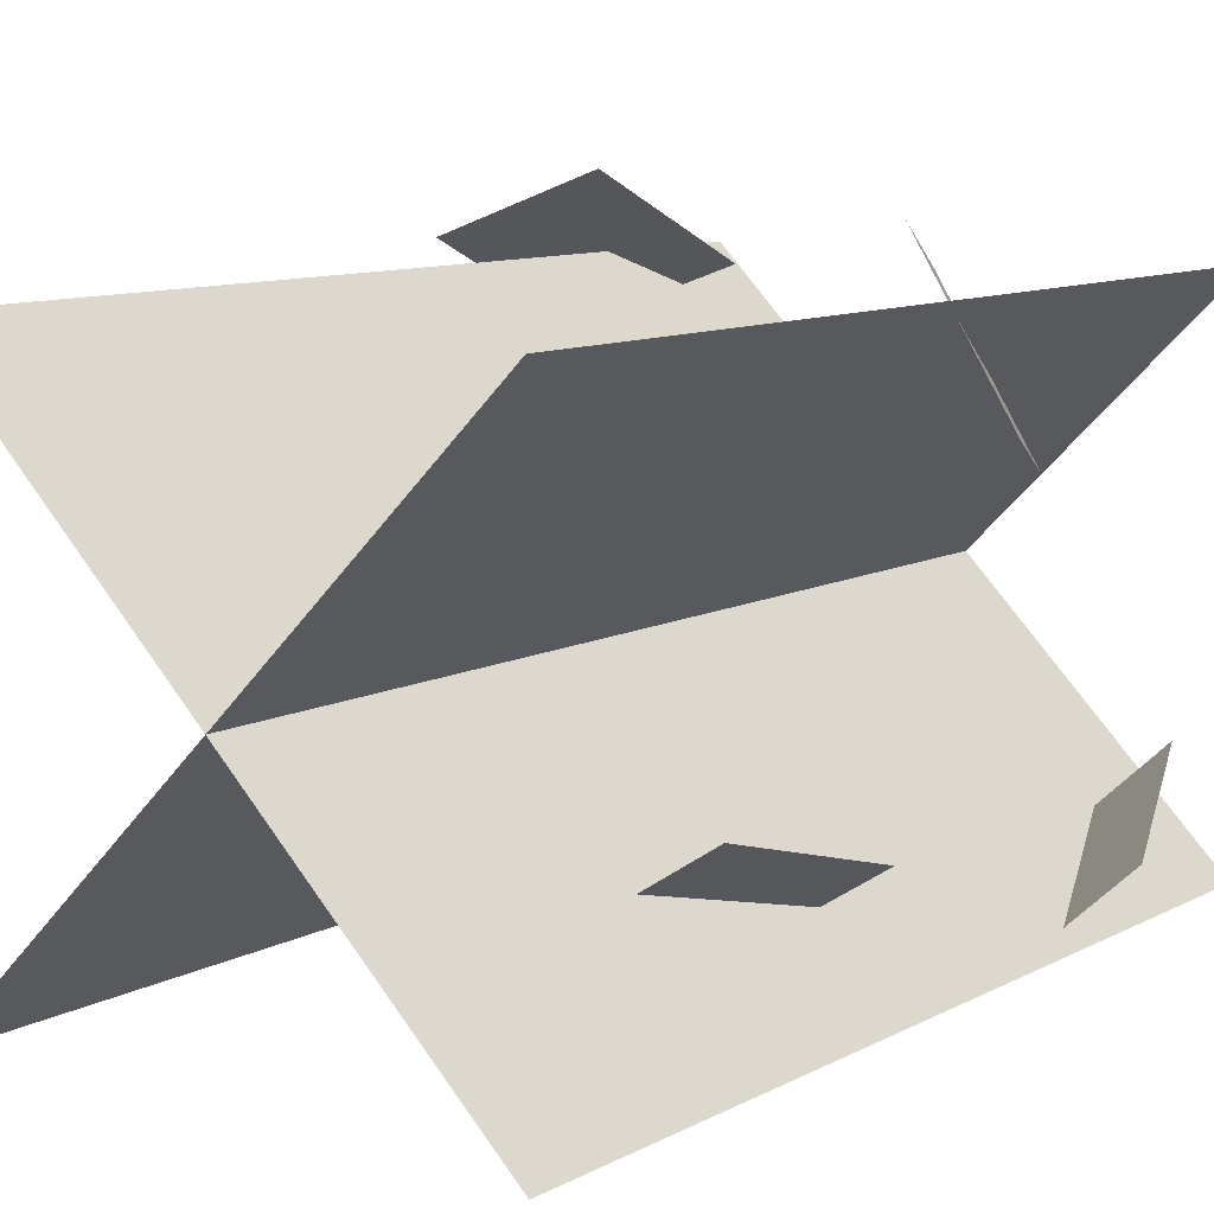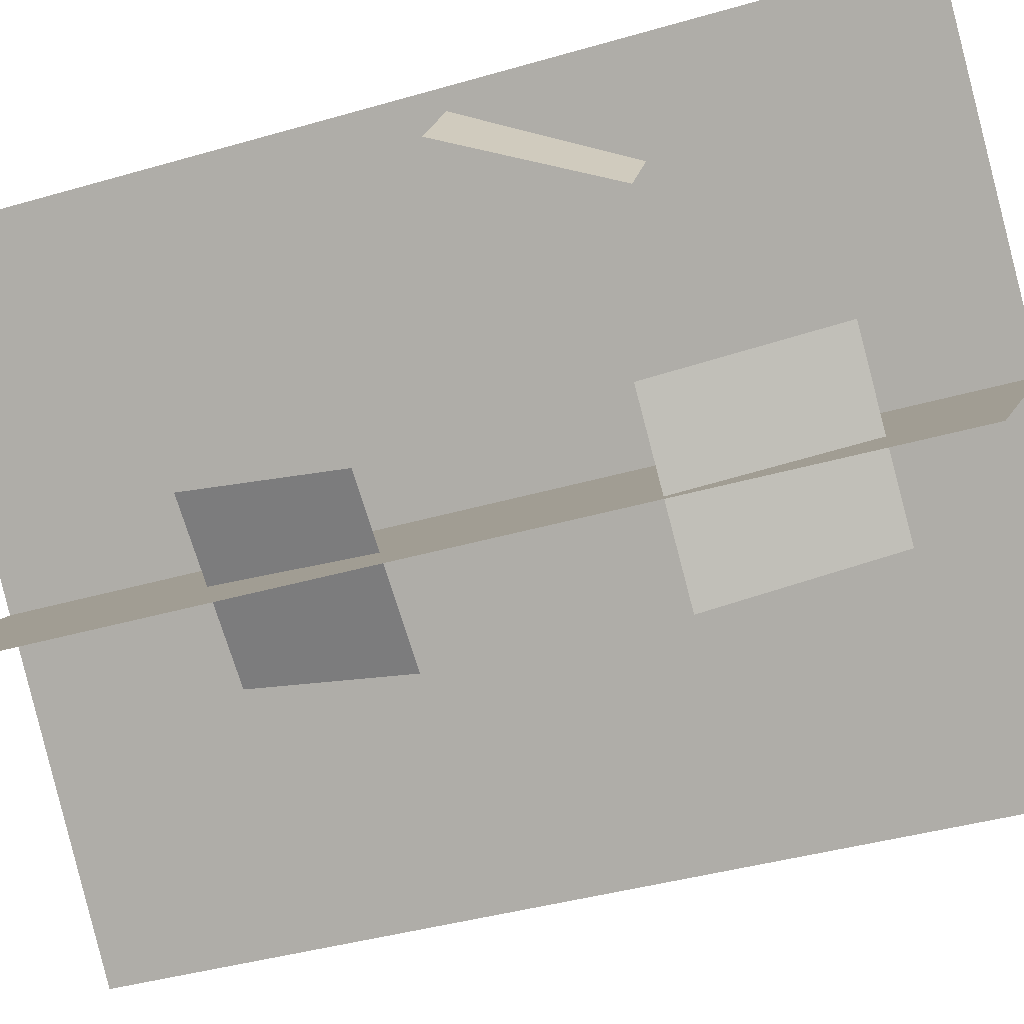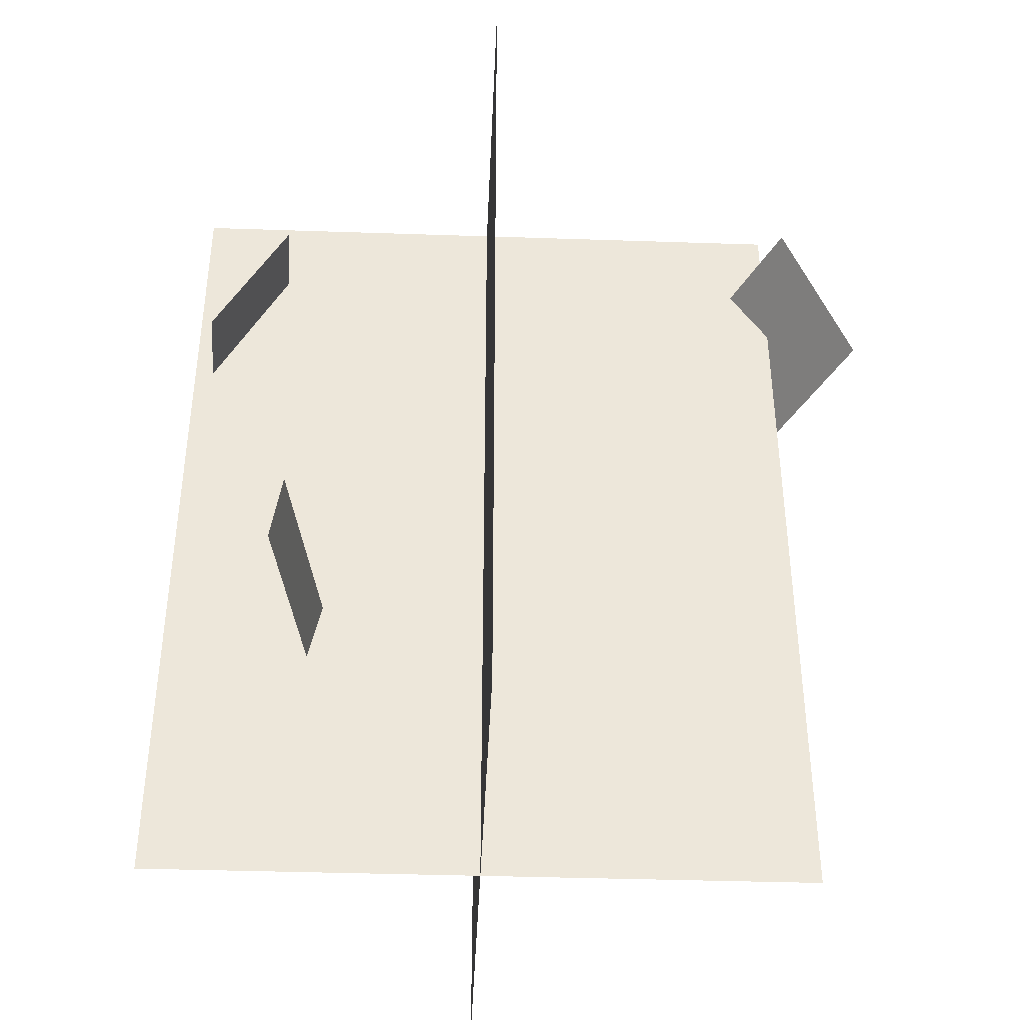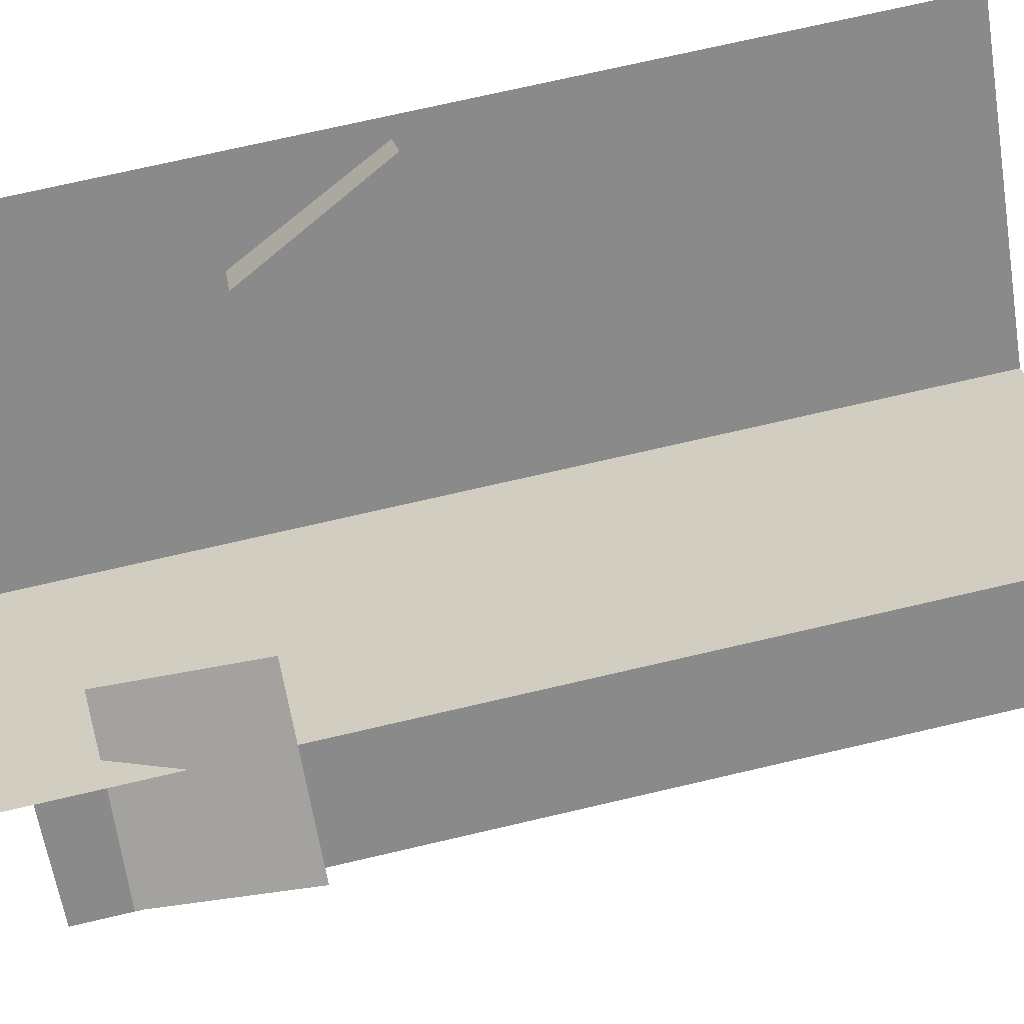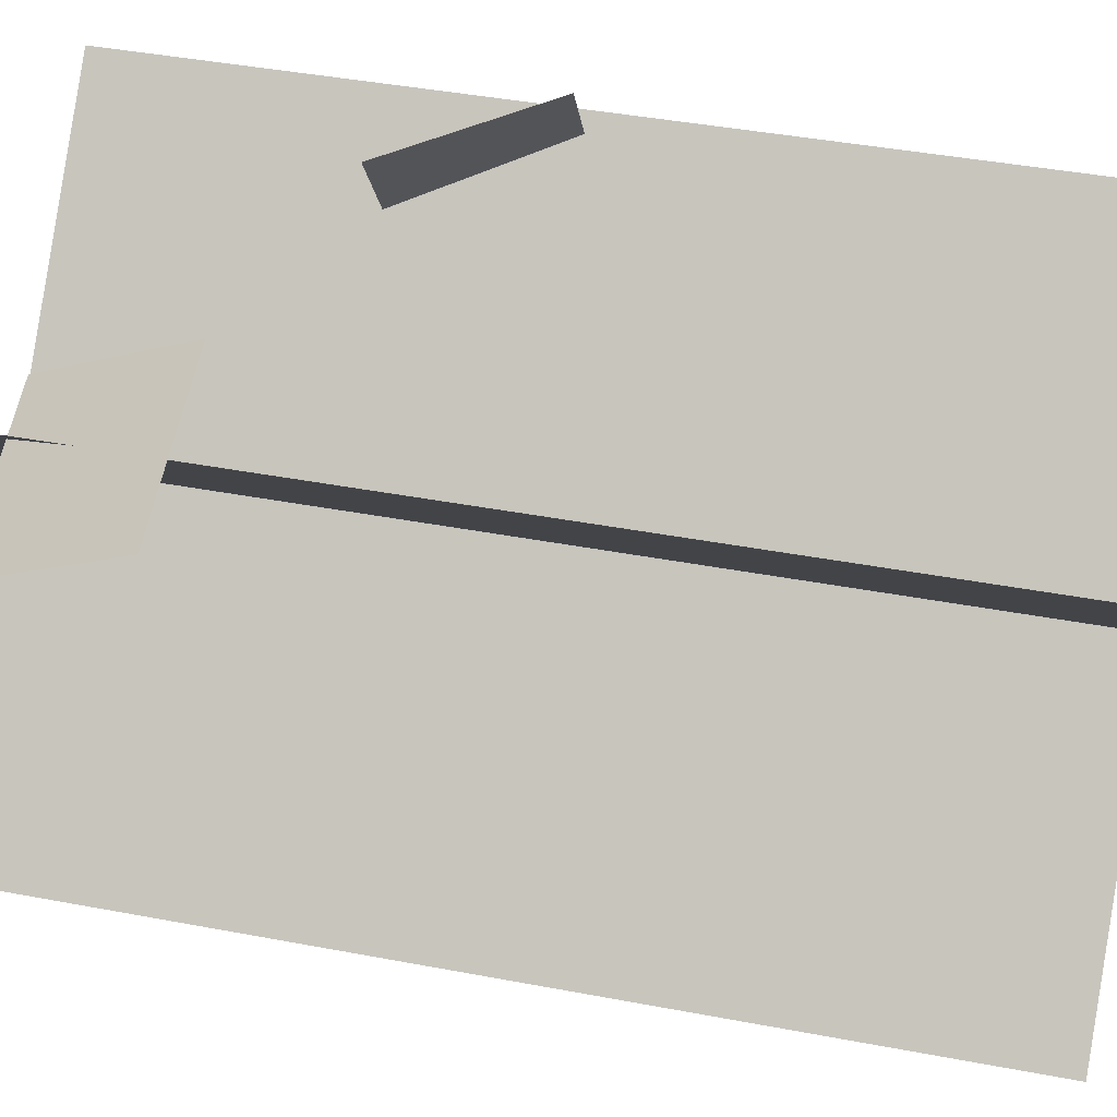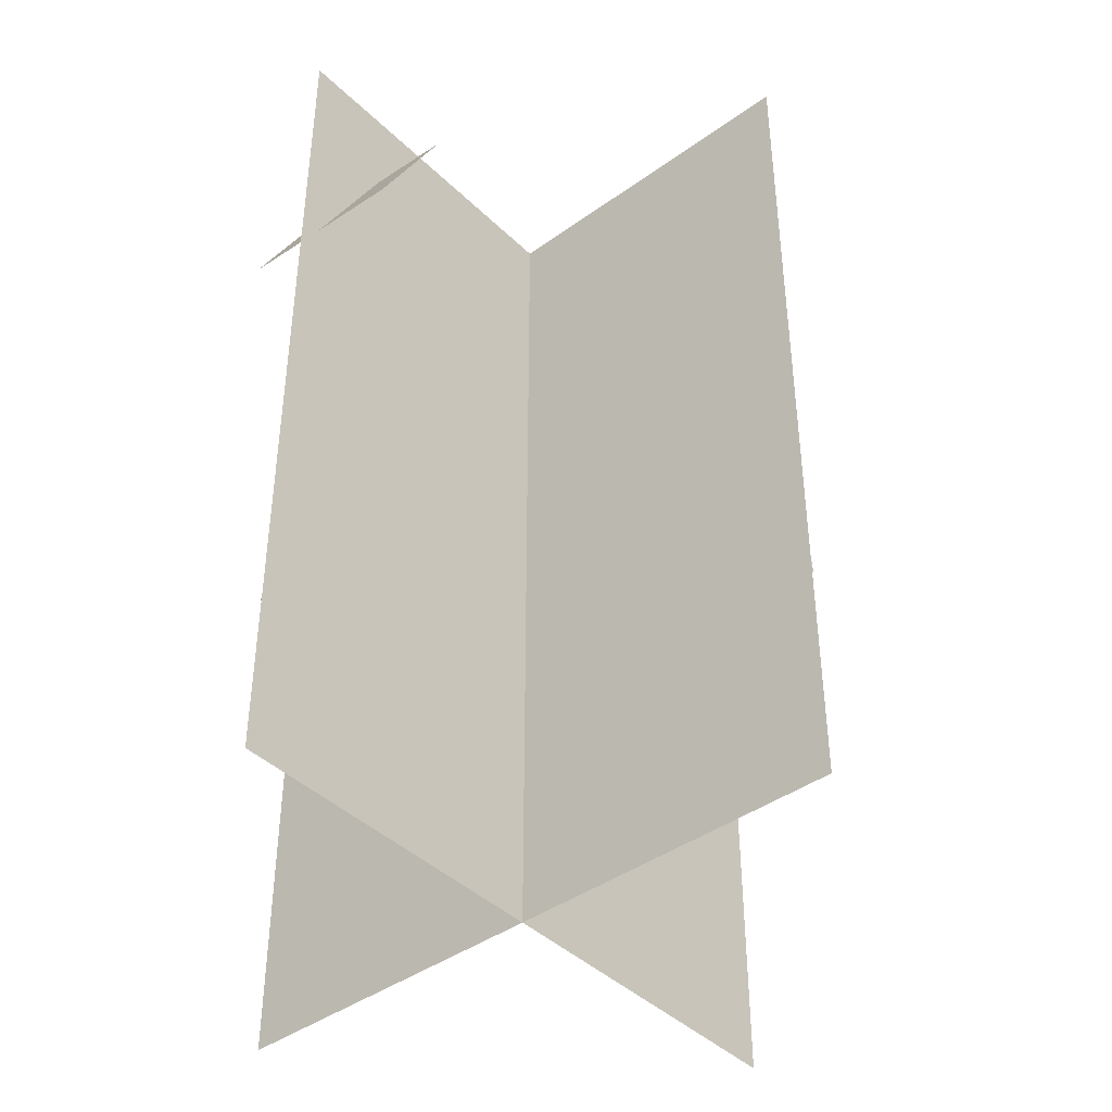
<metadata>
{"format":"obj","ext":"obj","renderer":"f3d","projection":"perspective","resolution":1024,"background":"white","views":[{"elev":9.5,"azim":35.7,"up":"+Z"},{"elev":-38.9,"azim":110.2,"up":"+Z"},{"elev":-39.1,"azim":-137.4,"up":"+Y"},{"elev":72.5,"azim":-103.1,"up":"+Z"},{"elev":41.8,"azim":-77.1,"up":"+Z"},{"elev":-41.9,"azim":175.9,"up":"+Y"}]}
</metadata>
<code>
o cube_2
v 0.7586 0.8957 0.3765
v 0.7586 0.8957 0.3765
v 0.8171 0.7293 0.3127
v 0.8171 0.7293 0.3127
v 0.6204 0.8957 0.2498
v 0.6204 0.8957 0.2498
v 0.6789 0.7293 0.186
v 0.6789 0.7293 0.186
f 4 7 5 2
f 3 4 2 1
f 8 3 1 6
f 7 8 6 5
f 6 1 2 5
f 7 4 3 8
o cube_3
v 0.7326 0.7082 0.6164
v 0.7326 0.7082 0.6164
v 0.8056 0.5418 0.6629
v 0.8056 0.5418 0.6629
v 0.6319 0.7082 0.7746
v 0.6319 0.7082 0.7746
v 0.7049 0.5418 0.8211
v 0.7049 0.5418 0.8211
f 12 15 13 10
f 11 12 10 9
f 16 11 9 14
f 15 16 14 13
f 14 9 10 13
f 15 12 11 16
o cube_4
v 0.3229 0.8937 0.7536
v 0.3229 0.8937 0.7536
v 0.2908 0.7313 0.8417
v 0.2908 0.7313 0.8417
v 0.1467 0.8937 0.6895
v 0.1467 0.8937 0.6895
v 0.1146 0.7313 0.7776
v 0.1146 0.7313 0.7776
f 20 23 21 18
f 19 20 18 17
f 24 19 17 22
f 23 24 22 21
f 22 17 18 21
f 23 20 19 24
o cube_5
v 0.7505 0.4644 0.3547
v 0.7505 0.4644 0.3547
v 0.7202 0.2856 0.4023
v 0.7202 0.2856 0.4023
v 0.5923 0.4644 0.254
v 0.5923 0.4644 0.254
v 0.562 0.2856 0.3015
v 0.562 0.2856 0.3015
f 28 31 29 26
f 27 28 26 25
f 32 27 25 30
f 31 32 30 29
f 30 25 26 29
f 31 28 27 32
o cube_0
v 0.7652 1 0.2348
v 0.7652 1 0.2348
v 0.7652 0 0.2348
v 0.7652 0 0.2348
v 0.2348 1 0.7652
v 0.2348 1 0.7652
v 0.2348 0 0.7652
v 0.2348 0 0.7652
f 36 39 37 34
f 35 36 34 33
f 40 35 33 38
f 39 40 38 37
f 38 33 34 37
f 39 36 35 40
o cube_1
v 0.2348 1 0.2348
v 0.2348 1 0.2348
v 0.2348 0 0.2348
v 0.2348 0 0.2348
v 0.7652 1 0.7652
v 0.7652 1 0.7652
v 0.7652 0 0.7652
v 0.7652 0 0.7652
f 44 47 45 42
f 43 44 42 41
f 48 43 41 46
f 47 48 46 45
f 46 41 42 45
f 47 44 43 48

</code>
